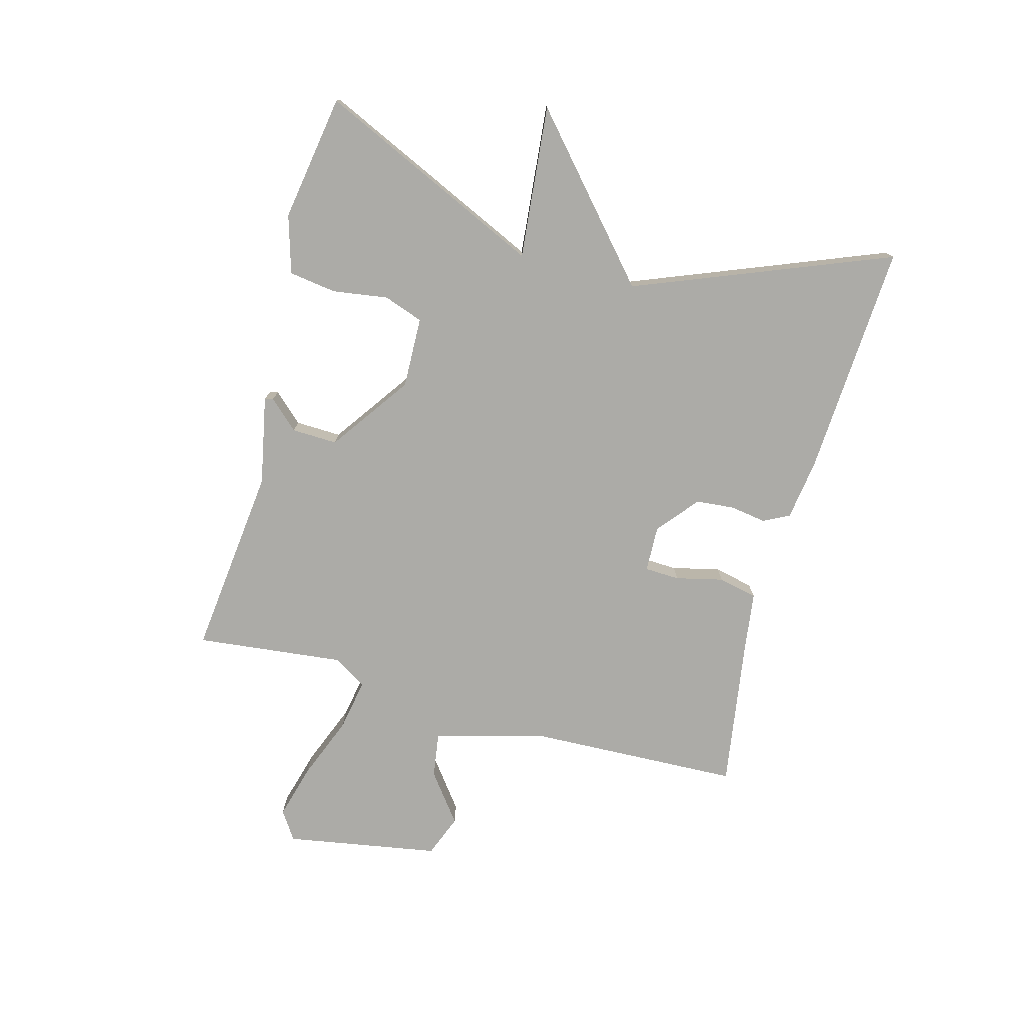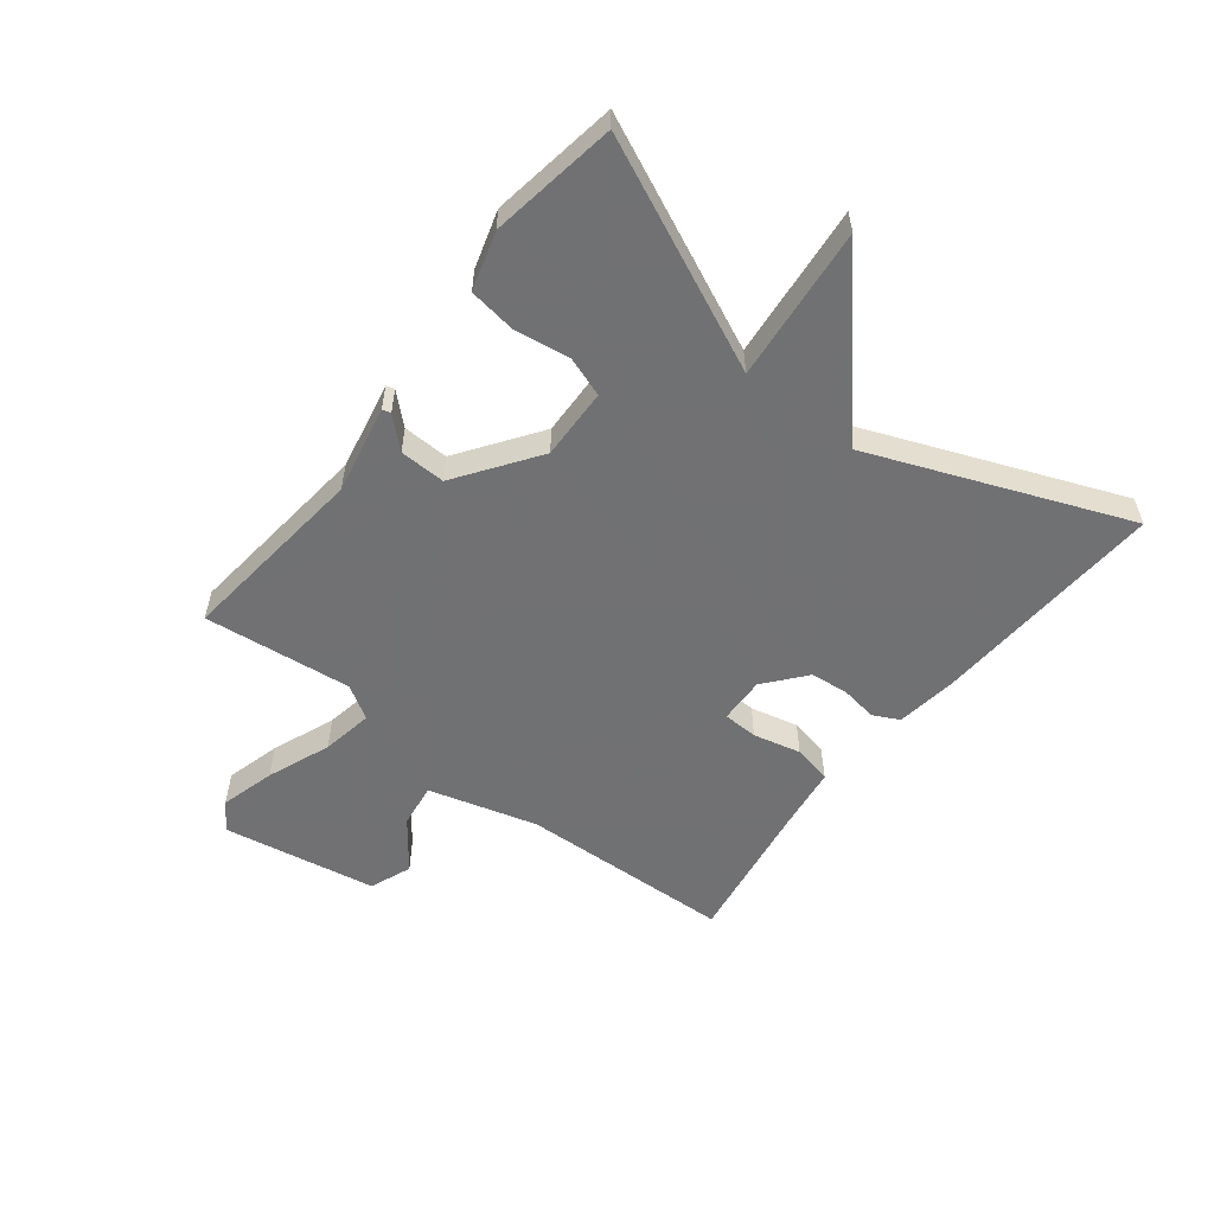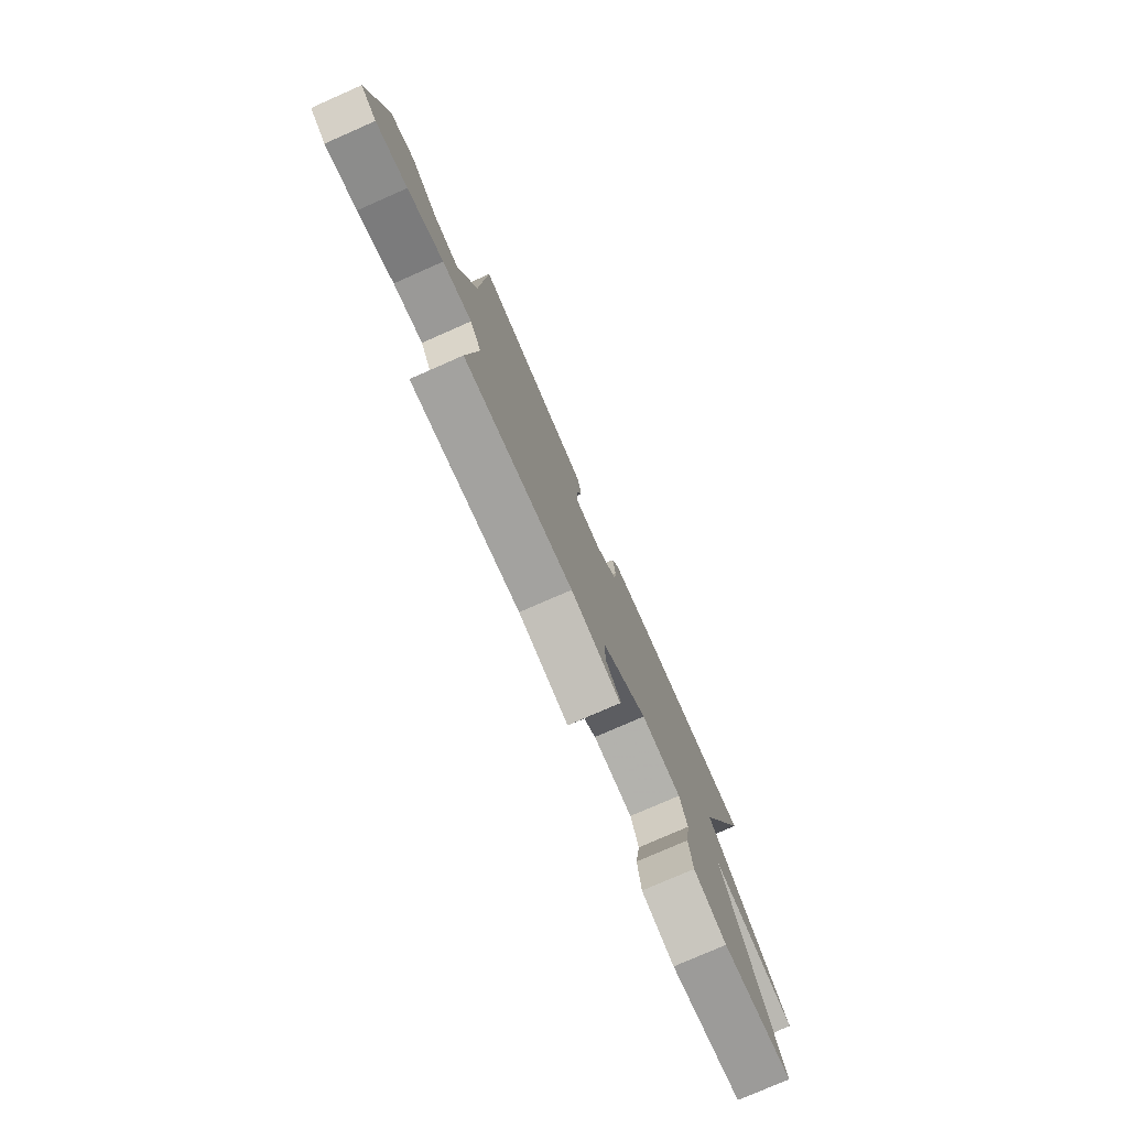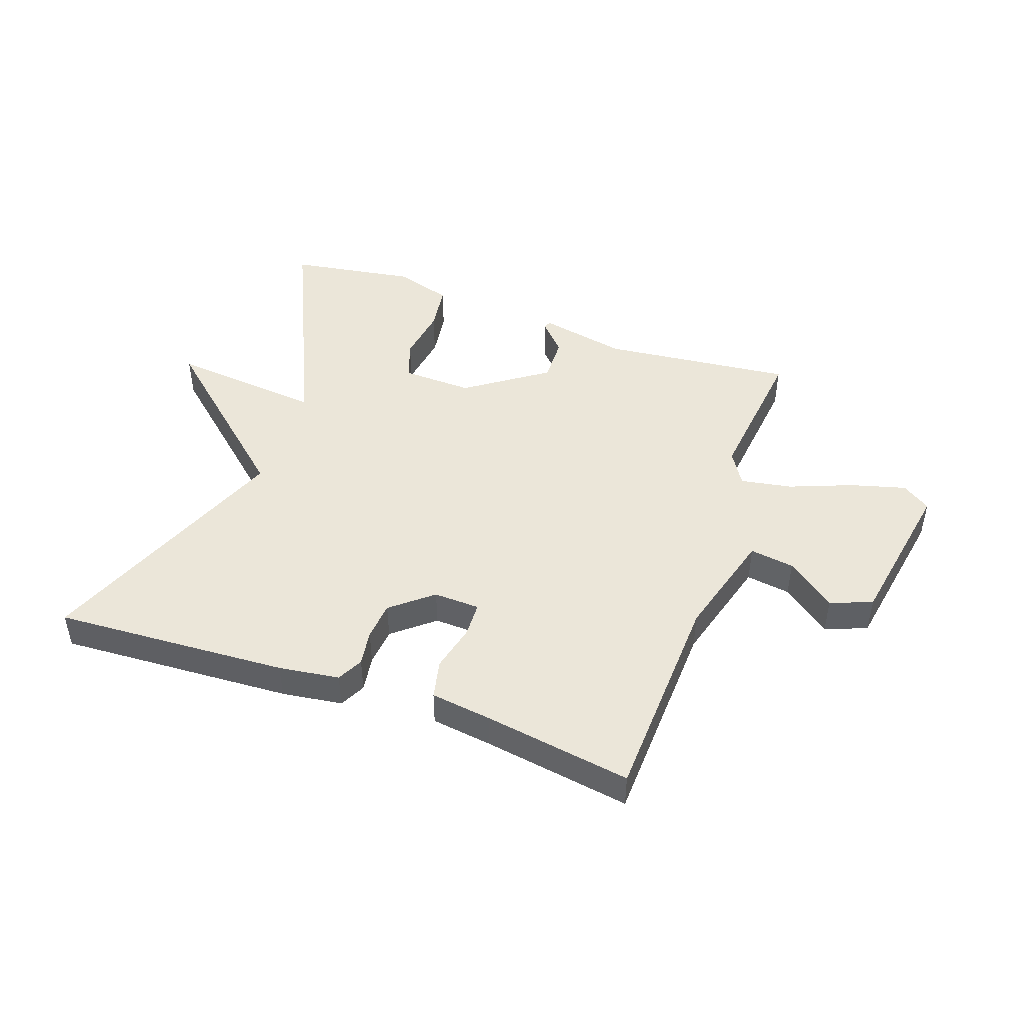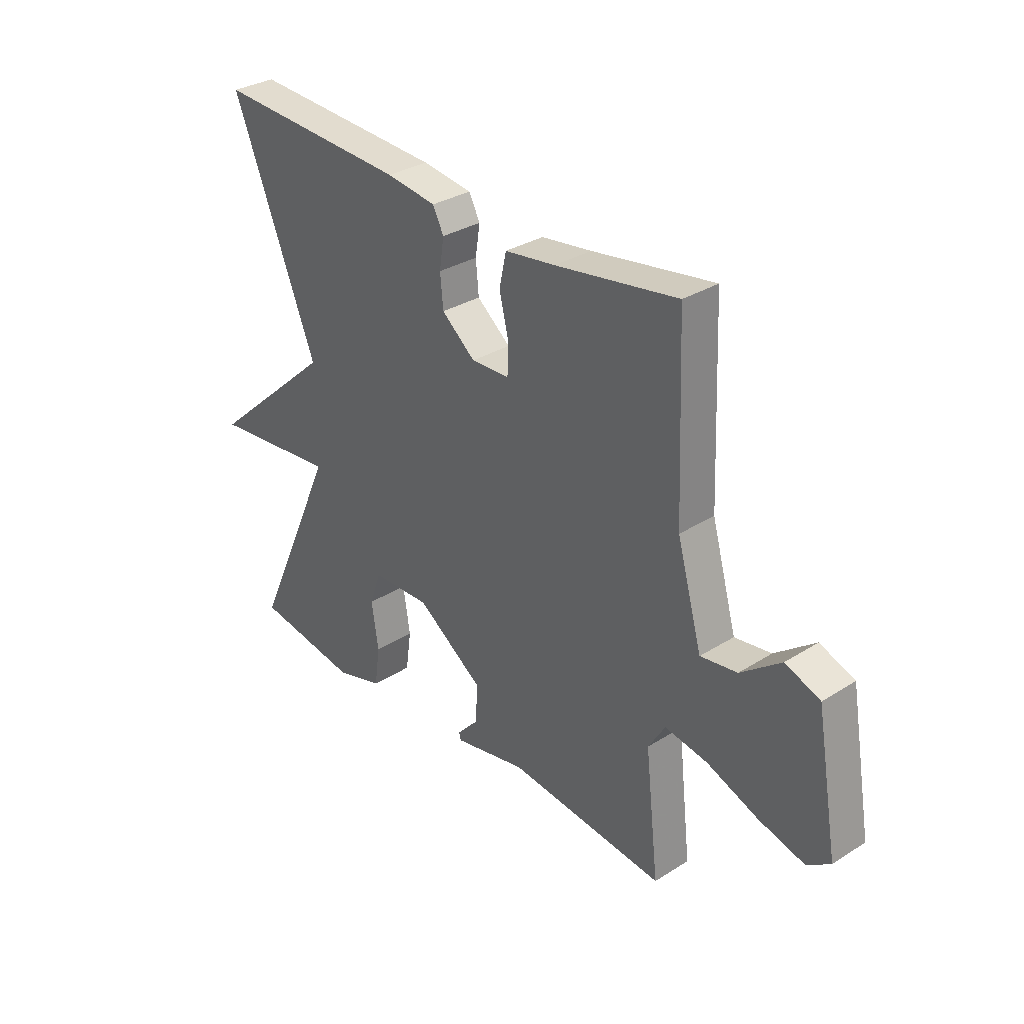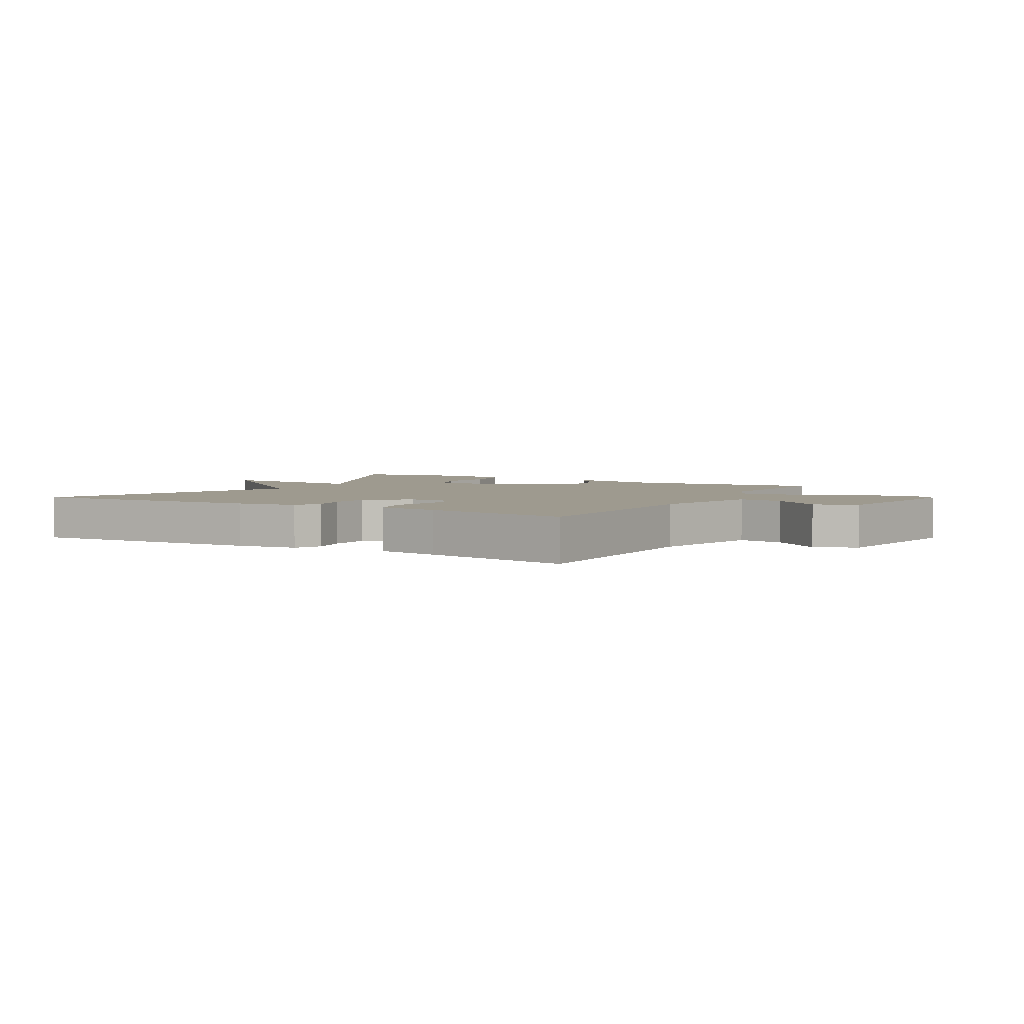
<metadata>
{"format":"obj","ext":"obj","renderer":"f3d","projection":"perspective","resolution":1024,"background":"white","views":[{"elev":-76.3,"azim":-105.4,"up":"+Y"},{"elev":-55.3,"azim":-128.1,"up":"+Y"},{"elev":-77.7,"azim":113.7,"up":"+Z"},{"elev":46.7,"azim":19.4,"up":"+Y"},{"elev":31.9,"azim":48.5,"up":"+Z"},{"elev":3.8,"azim":29.6,"up":"+Y"}]}
</metadata>
<code>
v 0.5 0.07 0.5
v 0.515 0.07 0.144
v 0.566 0.07 -0.037
v 0.64 0.07 -0.026
v 0.721 0.07 0.036
v 0.791 0.07 0.009
v 0.836 0.07 -0.247
v 0.789 0.07 -0.279
v 0.697 0.07 -0.254
v 0.592 0.07 -0.213
v 0.506 0.07 -0.198
v 0.472 0.07 -0.254
v 0.5 0.07 -0.5
v 0.182 0.07 -0.466
v 0.035 0.07 -0.496
v 0.031 0.07 -0.482
v 0.076 0.07 -0.433
v 0.078 0.07 -0.357
v -0.056 0.07 -0.263
v -0.174 0.07 -0.267
v -0.197 0.07 -0.333
v -0.183 0.07 -0.425
v -0.194 0.07 -0.504
v -0.29 0.07 -0.533
v -0.5 0.07 -0.5
v -0.33 0.07 -0.124
v -0.585 0.07 -0.15
v -0.33 0.07 0.076
v -0.5 0.07 0.5
v -0.11 0.07 0.479
v -0.009 0.07 0.465
v 0.013 0.07 0.422
v 0.004 0.07 0.362
v 0.01 0.07 0.298
v 0.078 0.07 0.242
v 0.155 0.07 0.245
v 0.157 0.07 0.303
v 0.138 0.07 0.382
v 0.152 0.07 0.447
v 0.254 0.07 0.461
v 0.5 0 0.5
v 0.515 0 0.144
v 0.566 0 -0.037
v 0.64 0 -0.026
v 0.721 0 0.036
v 0.791 0 0.009
v 0.836 0 -0.247
v 0.789 0 -0.279
v 0.697 0 -0.254
v 0.592 0 -0.213
v 0.506 0 -0.198
v 0.472 0 -0.254
v 0.5 0 -0.5
v 0.182 0 -0.466
v 0.035 0 -0.496
v 0.031 0 -0.482
v 0.076 0 -0.433
v 0.078 0 -0.357
v -0.056 0 -0.263
v -0.174 0 -0.267
v -0.197 0 -0.333
v -0.183 0 -0.425
v -0.194 0 -0.504
v -0.29 0 -0.533
v -0.5 0 -0.5
v -0.33 0 -0.124
v -0.585 0 -0.15
v -0.33 0 0.076
v -0.5 0 0.5
v -0.11 0 0.479
v -0.009 0 0.465
v 0.013 0 0.422
v 0.004 0 0.362
v 0.01 0 0.298
v 0.078 0 0.242
v 0.155 0 0.245
v 0.157 0 0.303
v 0.138 0 0.382
v 0.152 0 0.447
v 0.254 0 0.461
f 37 38 39 40
f 40 1 2
f 37 40 2
f 36 37 2
f 35 36 2 3
f 31 32 33
f 30 31 33
f 29 30 33
f 28 29 33
f 28 33 34
f 27 28 34
f 26 27 34
f 24 25 26
f 23 24 26
f 22 23 26
f 21 22 26
f 20 21 26 34
f 19 20 34 35
f 14 15 16 17
f 14 17 18
f 13 14 18
f 12 13 18
f 19 35 3
f 18 19 3
f 12 18 3
f 11 12 3
f 8 9 10
f 7 8 10
f 6 7 10
f 5 6 10
f 4 5 10
f 3 4 10 11
f 80 79 78 77
f 42 41 80
f 42 80 77
f 42 77 76
f 43 42 76 75
f 73 72 71
f 73 71 70
f 73 70 69
f 73 69 68
f 74 73 68
f 74 68 67
f 74 67 66
f 66 65 64
f 66 64 63
f 66 63 62
f 66 62 61
f 74 66 61 60
f 75 74 60 59
f 57 56 55 54
f 58 57 54
f 58 54 53
f 58 53 52
f 43 75 59
f 43 59 58
f 43 58 52
f 43 52 51
f 50 49 48
f 50 48 47
f 50 47 46
f 50 46 45
f 50 45 44
f 51 50 44 43
f 1 41 42 2
f 2 42 43 3
f 3 43 44 4
f 4 44 45 5
f 5 45 46 6
f 6 46 47 7
f 7 47 48 8
f 8 48 49 9
f 9 49 50 10
f 10 50 51 11
f 11 51 52 12
f 12 52 53 13
f 13 53 54 14
f 14 54 55 15
f 15 55 56 16
f 16 56 57 17
f 17 57 58 18
f 18 58 59 19
f 19 59 60 20
f 20 60 61 21
f 21 61 62 22
f 22 62 63 23
f 23 63 64 24
f 24 64 65 25
f 25 65 66 26
f 26 66 67 27
f 27 67 68 28
f 28 68 69 29
f 29 69 70 30
f 30 70 71 31
f 31 71 72 32
f 32 72 73 33
f 33 73 74 34
f 34 74 75 35
f 35 75 76 36
f 36 76 77 37
f 37 77 78 38
f 38 78 79 39
f 39 79 80 40
f 40 80 41 1

</code>
